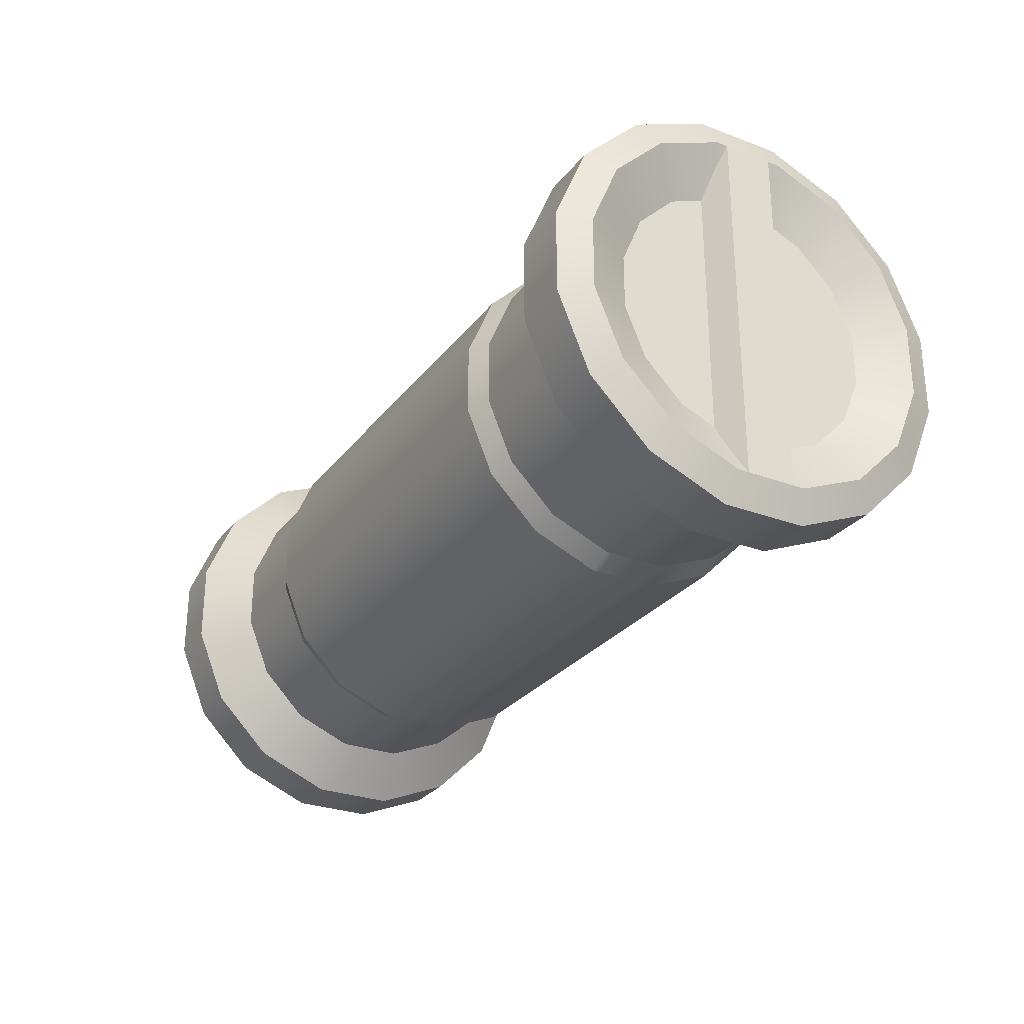
<metadata>
{"format":"obj","ext":"obj","renderer":"f3d","projection":"perspective","resolution":1024,"background":"white","views":[{"elev":-28.0,"azim":-119.7,"up":"+Y"}]}
</metadata>
<code>
v 0.965 0.7678 0.1527
v -0.965 0.7678 0.1527
v -0.965 0.6509 0.4349
v 0.965 0.6509 0.4349
v -0.965 0.435 0.6509
v 0.965 0.435 0.6509
v 0.965 0.7678 -0.1527
v -0.965 0.7678 -0.1527
v 0.965 0.6509 -0.435
v -0.965 0.6509 -0.435
v 0.965 0.4349 -0.651
v -0.965 0.4349 -0.651
v 0.965 0.435 0.6509
v -0.965 0.435 0.6509
v -0.965 0.1527 0.7678
v 0.965 0.1527 0.7678
v -0.965 -0.1527 0.7678
v 0.965 -0.1527 0.7678
v -0.965 -0.4349 0.6509
v 0.965 -0.4349 0.6509
v -0.965 -0.6509 0.4349
v 0.965 -0.6509 0.4349
v 0.965 -0.6509 0.4349
v -0.965 -0.6509 0.4349
v -0.965 -0.7678 0.1527
v 0.965 -0.7678 0.1527
v 1.066 -0.7222 0.1437
v -1.066 -0.7222 0.1437
v 1.066 -0.7222 -4.883e-06
v -0.965 -0.7678 -4.883e-06
v 0.965 -0.7678 -4.883e-06
v -0.965 -0.7678 -0.1527
v 0.965 -0.7678 -0.1527
v -0.965 -0.6509 -0.435
v 0.965 -0.6509 -0.435
v -0.965 -0.4349 -0.651
v 0.965 -0.4349 -0.651
v 0.965 -0.7678 -4.883e-06
v 1.066 -0.7222 -4.883e-06
v 1.066 -0.7222 -0.1437
v 0.965 -0.7678 -0.1527
v 1.066 -0.6123 -0.4091
v 0.965 -0.6509 -0.435
v 1.066 -0.4091 -0.6123
v 0.965 -0.4349 -0.651
v 0.965 -0.4349 -0.651
v -0.965 -0.4349 -0.651
v -0.965 -0.1527 -0.7678
v 0.965 -0.1527 -0.7678
v -0.965 0.1527 -0.7678
v 0.965 0.1527 -0.7678
v -0.965 0.4349 -0.651
v 0.965 0.4349 -0.651
v 1.718 -0.1836 -0.9231
v 1.718 0.1836 -0.9231
v 1.968 0.1836 -0.9231
v 1.968 -0.1836 -0.9231
v 1.718 -0.5229 -0.7825
v 1.968 -0.5229 -0.7825
v 1.968 0.5229 -0.7825
v 1.718 0.5229 -0.7825
v 1.718 -0.7825 -0.5229
v 1.718 -0.5229 -0.7825
v 1.968 -0.5229 -0.7825
v 1.968 -0.7825 -0.5229
v 1.718 -0.9231 -0.1836
v 1.968 -0.9231 -0.1836
v 1.968 -0.9231 0.1836
v 1.718 -0.9231 0.1836
v 1.718 -0.7825 0.5229
v 1.968 -0.7825 0.5229
v 1.718 -0.5229 0.7825
v 1.718 -0.7825 0.5229
v 1.968 -0.7825 0.5229
v 1.968 -0.5229 0.7825
v 1.718 -0.1836 0.9231
v 1.968 -0.1836 0.9231
v 1.718 0.1836 0.9231
v 1.968 0.1836 0.9231
v 1.718 0.5229 0.7825
v 1.968 0.5229 0.7825
v 1.718 0.7825 0.5229
v 1.718 0.5229 0.7825
v 1.968 0.5229 0.7825
v 1.968 0.7825 0.5229
v 1.718 0.9231 0.1836
v 1.968 0.9231 0.1836
v 1.718 0.9231 -0.1836
v 1.968 0.9231 -0.1836
v 1.718 0.7825 -0.5229
v 1.968 0.7825 -0.5229
v 1.718 0.5229 -0.7825
v 1.968 0.5229 -0.7825
v 1.528 -0.1437 -0.7222
v 1.528 0.1437 -0.7222
v 1.718 0.1836 -0.9231
v 1.718 -0.1836 -0.9231
v 1.528 -0.4091 -0.6123
v 1.718 -0.5229 -0.7825
v 1.718 0.5229 -0.7825
v 1.528 0.4091 -0.6123
v 1.528 -0.6123 -0.4091
v 1.528 -0.4091 -0.6123
v 1.718 -0.5229 -0.7825
v 1.718 -0.7825 -0.5229
v 1.528 -0.7222 -0.1437
v 1.528 -0.6123 -0.4091
v 1.718 -0.7825 -0.5229
v 1.718 -0.9231 -0.1836
v 1.528 -0.7222 0.1437
v 1.718 -0.9231 0.1836
v 1.528 -0.6123 0.4091
v 1.718 -0.7825 0.5229
v 1.528 -0.4091 0.6123
v 1.528 -0.6123 0.4091
v 1.718 -0.7825 0.5229
v 1.718 -0.5229 0.7825
v 1.528 -0.1437 0.7223
v 1.528 -0.4091 0.6123
v 1.718 -0.5229 0.7825
v 1.718 -0.1836 0.9231
v 1.528 0.1437 0.7222
v 1.718 0.1836 0.9231
v 1.528 0.4091 0.6123
v 1.718 0.5229 0.7825
v 1.528 0.6123 0.4091
v 1.528 0.4091 0.6123
v 1.718 0.5229 0.7825
v 1.718 0.7825 0.5229
v 1.528 0.7222 0.1437
v 1.528 0.6123 0.4091
v 1.718 0.7825 0.5229
v 1.718 0.9231 0.1836
v 1.528 0.7222 -0.1437
v 1.718 0.9231 -0.1836
v 1.528 0.6123 -0.4091
v 1.718 0.7825 -0.5229
v 1.528 0.4091 -0.6123
v 1.528 0.6123 -0.4091
v 1.718 0.7825 -0.5229
v 1.718 0.5229 -0.7825
v 1.066 -0.6123 -0.4091
v 1.066 -0.4091 -0.6123
v 1.528 -0.4091 -0.6123
v 1.528 -0.6123 -0.4091
v 1.066 -0.7222 -0.1437
v 1.528 -0.7222 -0.1437
v 1.528 -0.7222 -4.883e-06
v 1.066 -0.7222 -4.883e-06
v 1.066 -0.7222 0.1437
v 1.528 -0.7222 0.1437
v 1.066 -0.6123 0.4091
v 1.528 -0.6123 0.4091
v 1.066 -0.4091 0.6123
v 1.066 -0.6123 0.4091
v 1.528 -0.6123 0.4091
v 1.528 -0.4091 0.6123
v 1.066 -0.1437 0.7223
v 1.528 -0.1437 0.7223
v 1.066 0.1437 0.7222
v 1.528 0.1437 0.7222
v 1.066 0.4091 0.6123
v 1.528 0.4091 0.6123
v 1.066 0.6123 0.4091
v 1.066 0.4091 0.6123
v 1.528 0.4091 0.6123
v 1.528 0.6123 0.4091
v 1.066 0.7222 0.1437
v 1.528 0.7222 0.1437
v 1.066 0.7222 -0.1437
v 1.528 0.7222 -0.1437
v 1.066 0.6123 -0.4091
v 1.528 0.6123 -0.4091
v 1.066 0.4091 -0.6123
v 1.528 0.4091 -0.6123
v 1.066 0.1437 -0.7222
v 1.066 0.4091 -0.6123
v 1.528 0.4091 -0.6123
v 1.528 0.1437 -0.7222
v 1.066 -0.1437 -0.7222
v 1.528 -0.1437 -0.7222
v 1.066 -0.4091 -0.6123
v 1.528 -0.4091 -0.6123
v -1.066 -0.7222 0.1437
v -1.066 -0.7222 -4.883e-06
v -0.965 -0.7678 -4.883e-06
v -1.066 -0.7222 -0.1437
v -0.965 -0.7678 -0.1527
v -1.066 -0.6123 -0.4091
v -0.965 -0.6509 -0.435
v -1.066 -0.4091 -0.6123
v -0.965 -0.4349 -0.651
v -0.965 -0.6509 0.4349
v -1.066 -0.6123 0.4091
v -0.965 -0.7678 0.1527
v 0.965 -0.6509 0.4349
v 0.965 -0.7678 0.1527
v 1.066 -0.6123 0.4091
v 1.066 -0.6123 0.4091
v 1.066 -0.4091 0.6123
v 0.965 -0.4349 0.6509
v 0.965 -0.6509 0.4349
v 0.965 -0.1527 0.7678
v 1.066 -0.1437 0.7223
v 0.965 0.1527 0.7678
v 1.066 0.1437 0.7222
v 0.965 0.435 0.6509
v 1.066 0.4091 0.6123
v 1.066 0.4091 0.6123
v 1.066 0.6123 0.4091
v 0.965 0.6509 0.4349
v 0.965 0.435 0.6509
v 0.965 0.7678 0.1527
v 1.066 0.7222 0.1437
v 0.965 0.7678 -0.1527
v 1.066 0.7222 -0.1437
v 0.965 0.6509 -0.435
v 1.066 0.6123 -0.4091
v 0.965 0.4349 -0.651
v 1.066 0.4091 -0.6123
v 1.066 0.4091 -0.6123
v 1.066 0.1437 -0.7222
v 0.965 0.1527 -0.7678
v 0.965 0.4349 -0.651
v 0.965 -0.1527 -0.7678
v 1.066 -0.1437 -0.7222
v 0.965 -0.4349 -0.651
v 1.066 -0.4091 -0.6123
v 1.968 0.9231 0.1836
v 1.968 0.7825 0.5229
v 2.029 0.6714 0.4486
v 2.029 0.792 0.1575
v 2.029 0.4486 0.6714
v 1.968 0.5229 0.7825
v 2.029 0.1575 0.792
v 1.968 0.1836 0.9231
v 2.029 -0.1575 0.792
v 1.968 -0.1836 0.9231
v 2.029 -0.4486 0.6714
v 1.968 -0.5229 0.7825
v 2.029 -0.6714 0.4486
v 1.968 -0.7825 0.5229
v 2.029 -0.792 0.1575
v 1.968 -0.9231 0.1836
v 1.968 0.9231 -0.1836
v 2.029 0.792 -0.1575
v 1.968 0.7825 -0.5229
v 2.029 0.6714 -0.4486
v 1.968 0.5229 -0.7825
v 2.029 0.4486 -0.6714
v 1.968 0.1836 -0.9231
v 2.029 0.1575 -0.792
v 1.968 -0.1836 -0.9231
v 2.029 -0.1575 -0.792
v 1.968 -0.5229 -0.7825
v 2.029 -0.4486 -0.6714
v 1.968 -0.7825 -0.5229
v 2.029 -0.6714 -0.4486
v 1.968 -0.9231 -0.1836
v 2.029 -0.792 -0.1575
v 2.029 0.792 0.1575
v 2.029 0.6714 0.4486
v 1.918 0.4909 0.328
v 1.918 0.579 0.1152
v 1.918 0.328 0.4909
v 2.029 0.4486 0.6714
v 1.918 0.1152 0.579
v 2.029 0.1575 0.792
v 1.918 -0.1152 0.579
v 2.029 -0.1575 0.792
v 1.918 -0.328 0.4909
v 2.029 -0.4486 0.6714
v 1.918 -0.4909 0.328
v 2.029 -0.6714 0.4486
v 1.918 -0.579 0.1152
v 2.029 -0.792 0.1575
v 2.029 0.792 -0.1575
v 1.918 0.579 -0.1152
v 2.029 0.6714 -0.4486
v 1.918 0.4909 -0.328
v 2.029 0.4486 -0.6714
v 1.918 0.328 -0.4909
v 2.029 0.1575 -0.792
v 1.918 0.1152 -0.579
v 2.029 -0.1575 -0.792
v 1.918 -0.1152 -0.579
v 2.029 -0.4486 -0.6714
v 1.918 -0.328 -0.4909
v 2.029 -0.6714 -0.4486
v 1.918 -0.4909 -0.328
v 2.029 -0.792 -0.1575
v 1.918 -0.579 -0.1152
v 1.528 -0.7222 0.1437
v 1.528 -0.7222 -4.883e-06
v 1.528 -0.7222 -0.1437
v 1.918 0.4909 0.328
v 1.918 3.433e-07 -4.883e-06
v 1.918 0.579 0.1152
v 1.918 0.328 0.4909
v 1.918 0.1152 0.579
v 1.918 -0.1152 0.579
v 1.918 -0.328 0.4909
v 1.918 -0.4909 0.328
v 1.918 -0.579 0.1152
v 1.918 -0.579 -0.1152
v 1.918 -0.4909 -0.328
v 1.918 -0.328 -0.4909
v 1.918 -0.1152 -0.579
v 1.918 0.1152 -0.579
v 1.918 0.328 -0.4909
v 1.918 0.4909 -0.328
v 1.918 0.579 -0.1152
v -1.718 -0.1836 -0.9231
v -1.968 -0.1836 -0.9231
v -1.968 0.1836 -0.9231
v -1.718 0.1836 -0.9231
v -1.718 -0.5229 -0.7825
v -1.968 -0.5229 -0.7825
v -1.968 0.5229 -0.7825
v -1.718 0.5229 -0.7825
v -1.718 -0.7825 -0.5229
v -1.968 -0.7825 -0.5229
v -1.968 -0.5229 -0.7825
v -1.718 -0.5229 -0.7825
v -1.718 -0.9231 -0.1836
v -1.968 -0.9231 -0.1836
v -1.968 -0.9231 0.1836
v -1.718 -0.9231 0.1836
v -1.718 -0.7825 0.5229
v -1.968 -0.7825 0.5229
v -1.718 -0.5229 0.7825
v -1.968 -0.5229 0.7825
v -1.968 -0.7825 0.5229
v -1.718 -0.7825 0.5229
v -1.718 -0.1836 0.9231
v -1.968 -0.1836 0.9231
v -1.718 0.1836 0.9231
v -1.968 0.1836 0.9231
v -1.718 0.5229 0.7825
v -1.968 0.5229 0.7825
v -1.718 0.7825 0.5229
v -1.968 0.7825 0.5229
v -1.968 0.5229 0.7825
v -1.718 0.5229 0.7825
v -1.718 0.9231 0.1836
v -1.968 0.9231 0.1836
v -1.718 0.9231 -0.1836
v -1.968 0.9231 -0.1836
v -1.718 0.7825 -0.5229
v -1.968 0.7825 -0.5229
v -1.718 0.5229 -0.7825
v -1.968 0.5229 -0.7825
v -1.528 -0.1437 -0.7222
v -1.718 -0.1836 -0.9231
v -1.718 0.1836 -0.9231
v -1.528 0.1437 -0.7222
v -1.528 -0.4091 -0.6123
v -1.718 -0.5229 -0.7825
v -1.718 0.5229 -0.7825
v -1.528 0.4091 -0.6123
v -1.528 -0.6123 -0.4091
v -1.718 -0.7825 -0.5229
v -1.718 -0.5229 -0.7825
v -1.528 -0.4091 -0.6123
v -1.528 -0.7222 -0.1437
v -1.718 -0.9231 -0.1836
v -1.718 -0.7825 -0.5229
v -1.528 -0.6123 -0.4091
v -1.528 -0.7222 0.1437
v -1.718 -0.9231 0.1836
v -1.528 -0.6123 0.4091
v -1.718 -0.7825 0.5229
v -1.528 -0.4091 0.6123
v -1.718 -0.5229 0.7825
v -1.718 -0.7825 0.5229
v -1.528 -0.6123 0.4091
v -1.528 -0.1437 0.7223
v -1.718 -0.1836 0.9231
v -1.718 -0.5229 0.7825
v -1.528 -0.4091 0.6123
v -1.528 0.1437 0.7222
v -1.718 0.1836 0.9231
v -1.528 0.4091 0.6123
v -1.718 0.5229 0.7825
v -1.528 0.6123 0.4091
v -1.718 0.7825 0.5229
v -1.718 0.5229 0.7825
v -1.528 0.4091 0.6123
v -1.528 0.7222 0.1437
v -1.718 0.9231 0.1836
v -1.718 0.7825 0.5229
v -1.528 0.6123 0.4091
v -1.528 0.7222 -0.1437
v -1.718 0.9231 -0.1836
v -1.528 0.6123 -0.4091
v -1.718 0.7825 -0.5229
v -1.528 0.4091 -0.6123
v -1.718 0.5229 -0.7825
v -1.718 0.7825 -0.5229
v -1.528 0.6123 -0.4091
v -1.066 -0.6123 -0.4091
v -1.528 -0.6123 -0.4091
v -1.528 -0.4091 -0.6123
v -1.066 -0.4091 -0.6123
v -1.066 -0.7222 -0.1437
v -1.528 -0.7222 -0.1437
v -1.528 -0.7222 -4.883e-06
v -1.066 -0.7222 -4.883e-06
v -1.066 -0.7222 0.1437
v -1.528 -0.7222 0.1437
v -1.066 -0.6123 0.4091
v -1.528 -0.6123 0.4091
v -1.066 -0.4091 0.6123
v -1.528 -0.4091 0.6123
v -1.528 -0.6123 0.4091
v -1.066 -0.6123 0.4091
v -1.066 -0.1437 0.7223
v -1.528 -0.1437 0.7223
v -1.066 0.1437 0.7222
v -1.528 0.1437 0.7222
v -1.066 0.4091 0.6123
v -1.528 0.4091 0.6123
v -1.066 0.6123 0.4091
v -1.528 0.6123 0.4091
v -1.528 0.4091 0.6123
v -1.066 0.4091 0.6123
v -1.066 0.7222 0.1437
v -1.528 0.7222 0.1437
v -1.066 0.7222 -0.1437
v -1.528 0.7222 -0.1437
v -1.066 0.6123 -0.4091
v -1.528 0.6123 -0.4091
v -1.066 0.4091 -0.6123
v -1.528 0.4091 -0.6123
v -1.066 0.1437 -0.7222
v -1.528 0.1437 -0.7222
v -1.528 0.4091 -0.6123
v -1.066 0.4091 -0.6123
v -1.066 -0.1437 -0.7222
v -1.528 -0.1437 -0.7222
v -1.066 -0.4091 -0.6123
v -1.528 -0.4091 -0.6123
v -1.066 -0.6123 0.4091
v -0.965 -0.6509 0.4349
v -0.965 -0.4349 0.6509
v -1.066 -0.4091 0.6123
v -0.965 -0.1527 0.7678
v -1.066 -0.1437 0.7223
v -0.965 0.1527 0.7678
v -1.066 0.1437 0.7222
v -0.965 0.435 0.6509
v -1.066 0.4091 0.6123
v -1.066 0.4091 0.6123
v -0.965 0.435 0.6509
v -0.965 0.6509 0.4349
v -1.066 0.6123 0.4091
v -0.965 0.7678 0.1527
v -1.066 0.7222 0.1437
v -0.965 0.7678 -0.1527
v -1.066 0.7222 -0.1437
v -0.965 0.6509 -0.435
v -1.066 0.6123 -0.4091
v -0.965 0.4349 -0.651
v -1.066 0.4091 -0.6123
v -1.066 0.4091 -0.6123
v -0.965 0.4349 -0.651
v -0.965 0.1527 -0.7678
v -1.066 0.1437 -0.7222
v -0.965 -0.1527 -0.7678
v -1.066 -0.1437 -0.7222
v -0.965 -0.4349 -0.651
v -1.066 -0.4091 -0.6123
v -1.968 0.9231 0.1836
v -2.029 0.792 0.1575
v -2.029 0.6714 0.4486
v -1.968 0.7825 0.5229
v -2.029 0.4486 0.6714
v -1.968 0.5229 0.7825
v -2.029 0.1575 0.792
v -1.968 0.1836 0.9231
v -2.029 -0.1575 0.792
v -1.968 -0.1836 0.9231
v -2.029 -0.4486 0.6714
v -1.968 -0.5229 0.7825
v -2.029 -0.6714 0.4486
v -1.968 -0.7825 0.5229
v -2.029 -0.792 0.1575
v -1.968 -0.9231 0.1836
v -1.968 0.9231 -0.1836
v -1.968 -0.9231 -0.1836
v -2.029 -0.792 -0.1575
v -2.029 -0.6714 -0.4486
v -1.968 -0.7825 -0.5229
v -2.029 -0.4486 -0.6714
v -1.968 -0.5229 -0.7825
v -2.029 -0.1575 -0.792
v -1.968 -0.1836 -0.9231
v -2.029 0.1575 -0.792
v -1.968 0.1836 -0.9231
v -2.029 0.4486 -0.6714
v -1.968 0.5229 -0.7825
v -2.029 0.6714 -0.4486
v -1.968 0.7825 -0.5229
v -2.029 0.792 -0.1575
v -2.029 0.792 0.1575
v -1.918 0.579 0.1152
v -1.918 0.4909 0.328
v -2.029 0.6714 0.4486
v -1.918 0.328 0.4909
v -2.029 0.4486 0.6714
v -1.918 0.1152 0.579
v -2.029 0.1575 0.792
v -1.918 -0.1152 0.579
v -2.029 -0.1575 0.792
v -1.918 -0.328 0.4909
v -2.029 -0.4486 0.6714
v -1.918 -0.4909 0.328
v -2.029 -0.6714 0.4486
v -1.918 -0.579 0.1152
v -2.029 -0.792 0.1575
v -2.029 0.792 -0.1575
v -2.029 -0.792 -0.1575
v -1.918 -0.579 -0.1152
v -1.918 -0.4909 -0.328
v -2.029 -0.6714 -0.4486
v -1.918 -0.328 -0.4909
v -2.029 -0.4486 -0.6714
v -1.918 -0.1152 -0.579
v -2.029 -0.1575 -0.792
v -1.918 0.1152 -0.579
v -2.029 0.1575 -0.792
v -1.918 0.328 -0.4909
v -2.029 0.4486 -0.6714
v -1.918 0.4909 -0.328
v -2.029 0.6714 -0.4486
v -1.918 0.579 -0.1152
v -1.528 -0.7222 -0.1437
v -1.528 -0.7222 -4.883e-06
v -1.528 -0.7222 0.1437
v -1.918 0.4909 0.328
v -1.918 0.579 0.1152
v -1.918 3.433e-07 -4.883e-06
v -1.918 0.328 0.4909
v -1.918 0.1152 0.579
v -1.918 -0.1152 0.579
v -1.918 -0.328 0.4909
v -1.918 -0.4909 0.328
v -1.918 -0.579 0.1152
v -1.918 -0.579 -0.1152
v -1.918 -0.4909 -0.328
v -1.918 -0.328 -0.4909
v -1.918 -0.1152 -0.579
v -1.918 0.1152 -0.579
v -1.918 0.328 -0.4909
v -1.918 0.4909 -0.328
v -1.918 0.579 -0.1152
v -1.918 -0.7941 -0.1765
v -2.029 -0.792 -0.107
v -2.029 0.792 -0.107
v -1.918 0.8168 -0.1765
v -2.029 -0.792 -0.107
v -2.029 -0.792 0.1069
v -2.029 0.792 0.1069
v -2.029 0.792 -0.107
v -2.029 -0.792 0.1069
v -1.918 -0.7941 0.1765
v -1.918 0.8168 0.1765
v -2.029 0.792 0.1069
v 1.918 -0.7941 -0.1765
v 1.918 0.8168 -0.1765
v 2.029 0.792 -0.107
v 2.029 -0.792 -0.107
v 2.029 -0.792 -0.107
v 2.029 0.792 -0.107
v 2.029 0.792 0.1069
v 2.029 -0.792 0.1069
v 2.029 -0.792 0.1069
v 2.029 0.792 0.1069
v 1.918 0.8168 0.1765
v 1.918 -0.7941 0.1765
g wheelLeft
f 1 2 3
f 1 3 4
f 4 3 5
f 4 5 6
f 7 2 1
f 7 8 2
f 9 8 7
f 9 10 8
f 11 10 9
f 11 12 10
f 13 14 15
f 13 15 16
f 16 15 17
f 16 17 18
f 18 17 19
f 18 19 20
f 20 19 21
f 20 21 22
f 23 24 25
f 23 25 26
f 27 26 25
f 27 25 28
f 29 27 28
f 30 31 28
f 31 30 32
f 31 32 33
f 33 32 34
f 33 34 35
f 35 34 36
f 35 36 37
f 38 39 28
f 40 39 38
f 40 38 41
f 41 42 40
f 41 43 42
f 44 42 43
f 44 43 45
f 46 47 48
f 46 48 49
f 49 48 50
f 49 50 51
f 51 50 52
f 51 52 53
f 54 55 56
f 54 56 57
f 58 54 57
f 58 57 59
f 55 60 56
f 55 61 60
f 62 63 64
f 62 64 65
f 66 62 65
f 66 65 67
f 66 67 68
f 66 68 69
f 70 69 68
f 70 68 71
f 72 73 74
f 72 74 75
f 76 72 75
f 76 75 77
f 78 76 77
f 78 77 79
f 80 78 79
f 80 79 81
f 82 83 84
f 82 84 85
f 86 82 85
f 86 85 87
f 88 86 87
f 88 87 89
f 90 88 89
f 90 89 91
f 92 90 91
f 92 91 93
f 94 95 96
f 94 96 97
f 98 94 97
f 98 97 99
f 95 100 96
f 95 101 100
f 102 103 104
f 102 104 105
f 106 107 108
f 106 108 109
f 110 106 109
f 109 111 110
f 112 110 111
f 112 111 113
f 114 115 116
f 114 116 117
f 118 119 120
f 118 120 121
f 122 118 121
f 122 121 123
f 124 122 123
f 124 123 125
f 126 127 128
f 126 128 129
f 130 131 132
f 130 132 133
f 134 130 133
f 134 133 135
f 136 134 135
f 136 135 137
f 138 139 140
f 138 140 141
f 142 143 144
f 142 144 145
f 146 142 145
f 146 145 147
f 148 146 147
f 148 149 146
f 150 149 148
f 150 148 151
f 152 150 151
f 152 151 153
f 154 155 156
f 154 156 157
f 158 154 157
f 158 157 159
f 160 158 159
f 160 159 161
f 162 160 161
f 162 161 163
f 164 165 166
f 164 166 167
f 168 164 167
f 168 167 169
f 170 168 169
f 170 169 171
f 172 170 171
f 172 171 173
f 174 172 173
f 174 173 175
f 176 177 178
f 176 178 179
f 180 176 179
f 180 179 181
f 182 180 181
f 182 181 183
f 184 185 186
f 187 186 185
f 187 188 186
f 188 187 189
f 188 189 190
f 191 190 189
f 191 192 190
f 193 194 184
f 193 184 195
f 196 197 27
f 196 27 198
f 199 200 201
f 199 201 202
f 200 203 201
f 200 204 203
f 204 205 203
f 204 206 205
f 206 207 205
f 206 208 207
f 209 210 211
f 209 211 212
f 210 213 211
f 210 214 213
f 214 215 213
f 214 216 215
f 216 217 215
f 216 218 217
f 218 219 217
f 218 220 219
f 221 222 223
f 221 223 224
f 222 225 223
f 222 226 225
f 226 227 225
f 226 228 227
f 229 230 231
f 229 231 232
f 230 233 231
f 230 234 233
f 234 235 233
f 234 236 235
f 236 237 235
f 236 238 237
f 238 239 237
f 238 240 239
f 240 241 239
f 240 242 241
f 242 243 241
f 242 244 243
f 245 229 232
f 245 232 246
f 247 245 246
f 247 246 248
f 249 247 248
f 249 248 250
f 251 249 250
f 251 250 252
f 253 251 252
f 253 252 254
f 255 253 254
f 255 254 256
f 257 255 256
f 257 256 258
f 259 257 258
f 259 258 260
f 259 260 243
f 259 243 244
f 261 262 263
f 261 263 264
f 262 265 263
f 262 266 265
f 266 267 265
f 266 268 267
f 268 269 267
f 268 270 269
f 270 271 269
f 270 272 271
f 272 273 271
f 272 274 273
f 274 275 273
f 274 276 275
f 277 261 264
f 277 264 278
f 279 277 278
f 279 278 280
f 281 279 280
f 281 280 282
f 283 281 282
f 283 282 284
f 285 283 284
f 285 284 286
f 287 285 286
f 287 286 288
f 289 287 288
f 289 288 290
f 291 289 290
f 291 290 292
f 275 291 292
f 275 276 291
f 293 294 295
f 296 297 298
f 299 297 296
f 300 297 299
f 301 297 300
f 302 297 301
f 303 297 302
f 297 303 304
f 305 297 304
f 297 305 306
f 307 297 306
f 308 297 307
f 309 297 308
f 310 297 309
f 311 297 310
f 312 297 311
f 297 312 298
f 313 314 315
f 313 315 316
f 317 314 313
f 317 318 314
f 316 315 319
f 316 319 320
f 321 322 323
f 321 323 324
f 325 322 321
f 325 326 322
f 325 327 326
f 325 328 327
f 329 327 328
f 329 330 327
f 331 332 333
f 331 333 334
f 335 332 331
f 335 336 332
f 337 336 335
f 337 338 336
f 339 338 337
f 339 340 338
f 341 342 343
f 341 343 344
f 345 342 341
f 345 346 342
f 347 346 345
f 347 348 346
f 349 348 347
f 349 350 348
f 351 350 349
f 351 352 350
f 353 354 355
f 353 355 356
f 357 354 353
f 357 358 354
f 356 355 359
f 356 359 360
f 361 362 363
f 361 363 364
f 365 366 367
f 365 367 368
f 366 365 369
f 369 370 366
f 371 370 369
f 371 372 370
f 373 374 375
f 373 375 376
f 377 378 379
f 377 379 380
f 381 378 377
f 381 382 378
f 383 382 381
f 383 384 382
f 385 386 387
f 385 387 388
f 389 390 391
f 389 391 392
f 393 390 389
f 393 394 390
f 395 394 393
f 395 396 394
f 397 398 399
f 397 399 400
f 401 402 403
f 401 403 404
f 405 402 401
f 405 406 402
f 407 406 405
f 407 405 408
f 409 407 408
f 409 410 407
f 411 410 409
f 411 412 410
f 413 414 415
f 413 415 416
f 417 414 413
f 417 418 414
f 419 418 417
f 419 420 418
f 421 420 419
f 421 422 420
f 423 424 425
f 423 425 426
f 427 424 423
f 427 428 424
f 429 428 427
f 429 430 428
f 431 430 429
f 431 432 430
f 433 432 431
f 433 434 432
f 435 436 437
f 435 437 438
f 439 436 435
f 439 440 436
f 441 440 439
f 441 442 440
f 443 444 445
f 443 445 446
f 446 445 447
f 446 447 448
f 448 447 449
f 448 449 450
f 450 449 451
f 450 451 452
f 453 454 455
f 453 455 456
f 456 455 457
f 456 457 458
f 458 457 459
f 458 459 460
f 460 459 461
f 460 461 462
f 462 461 463
f 462 463 464
f 465 466 467
f 465 467 468
f 468 467 469
f 468 469 470
f 470 469 471
f 470 471 472
f 473 474 475
f 473 475 476
f 476 475 477
f 476 477 478
f 478 477 479
f 478 479 480
f 480 479 481
f 480 481 482
f 482 481 483
f 482 483 484
f 484 483 485
f 484 485 486
f 486 485 487
f 486 487 488
f 489 474 473
f 490 488 487
f 490 487 491
f 490 491 492
f 490 492 493
f 493 492 494
f 493 494 495
f 495 494 496
f 495 496 497
f 497 496 498
f 497 498 499
f 499 498 500
f 499 500 501
f 501 500 502
f 501 502 503
f 503 502 504
f 503 504 489
f 489 504 474
f 505 506 507
f 505 507 508
f 508 507 509
f 508 509 510
f 510 509 511
f 510 511 512
f 512 511 513
f 512 513 514
f 514 513 515
f 514 515 516
f 516 515 517
f 516 517 518
f 518 517 519
f 518 519 520
f 521 506 505
f 519 522 520
f 519 523 522
f 522 523 524
f 522 524 525
f 525 524 526
f 525 526 527
f 527 526 528
f 527 528 529
f 529 528 530
f 529 530 531
f 531 530 532
f 531 532 533
f 533 532 534
f 533 534 535
f 535 534 536
f 535 536 521
f 521 536 506
f 537 538 539
f 540 541 542
f 543 540 542
f 544 543 542
f 545 544 542
f 546 545 542
f 547 546 542
f 542 548 547
f 549 548 542
f 542 550 549
f 551 550 542
f 552 551 542
f 553 552 542
f 554 553 542
f 555 554 542
f 556 555 542
f 542 541 556
f 557 558 559
f 557 559 560
f 561 562 563
f 561 563 564
f 565 566 567
f 565 567 568
f 569 570 571
f 569 571 572
f 573 574 575
f 573 575 576
f 577 578 579
f 577 579 580

</code>
